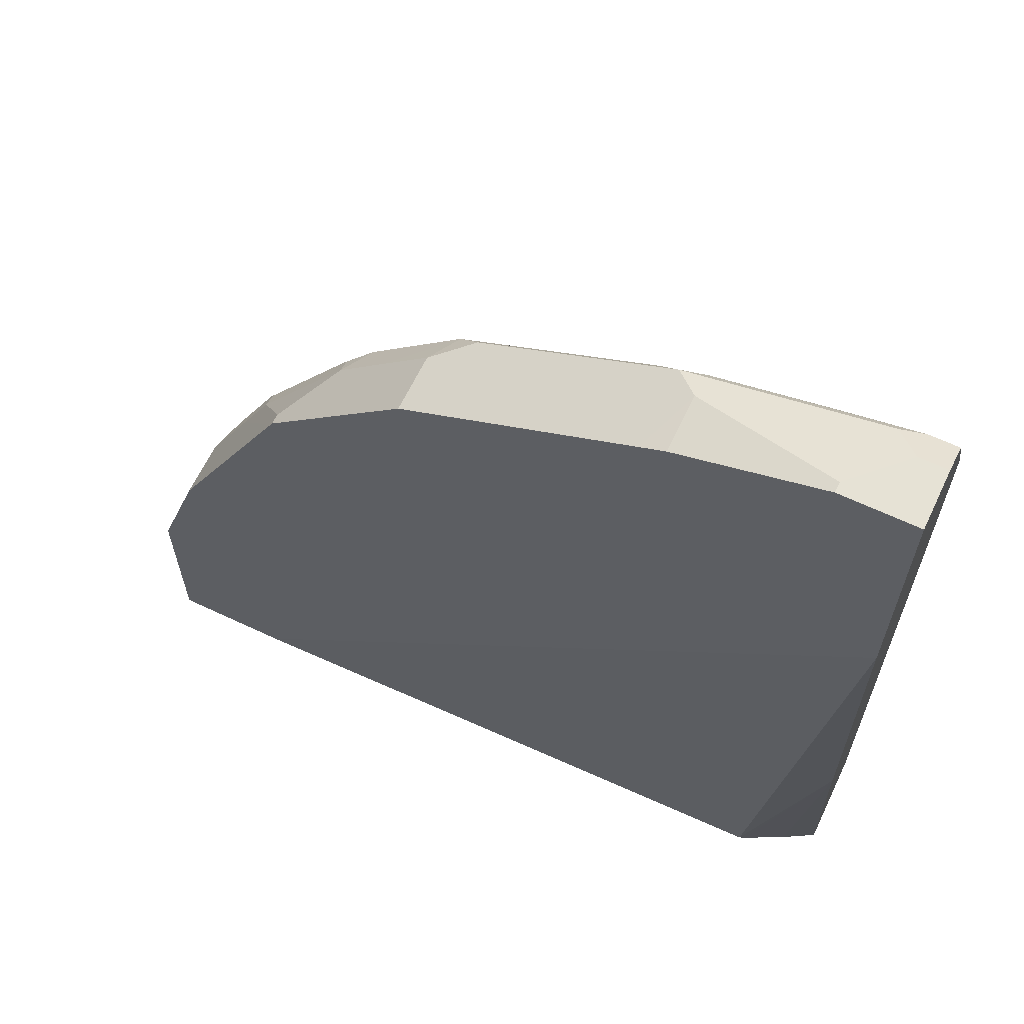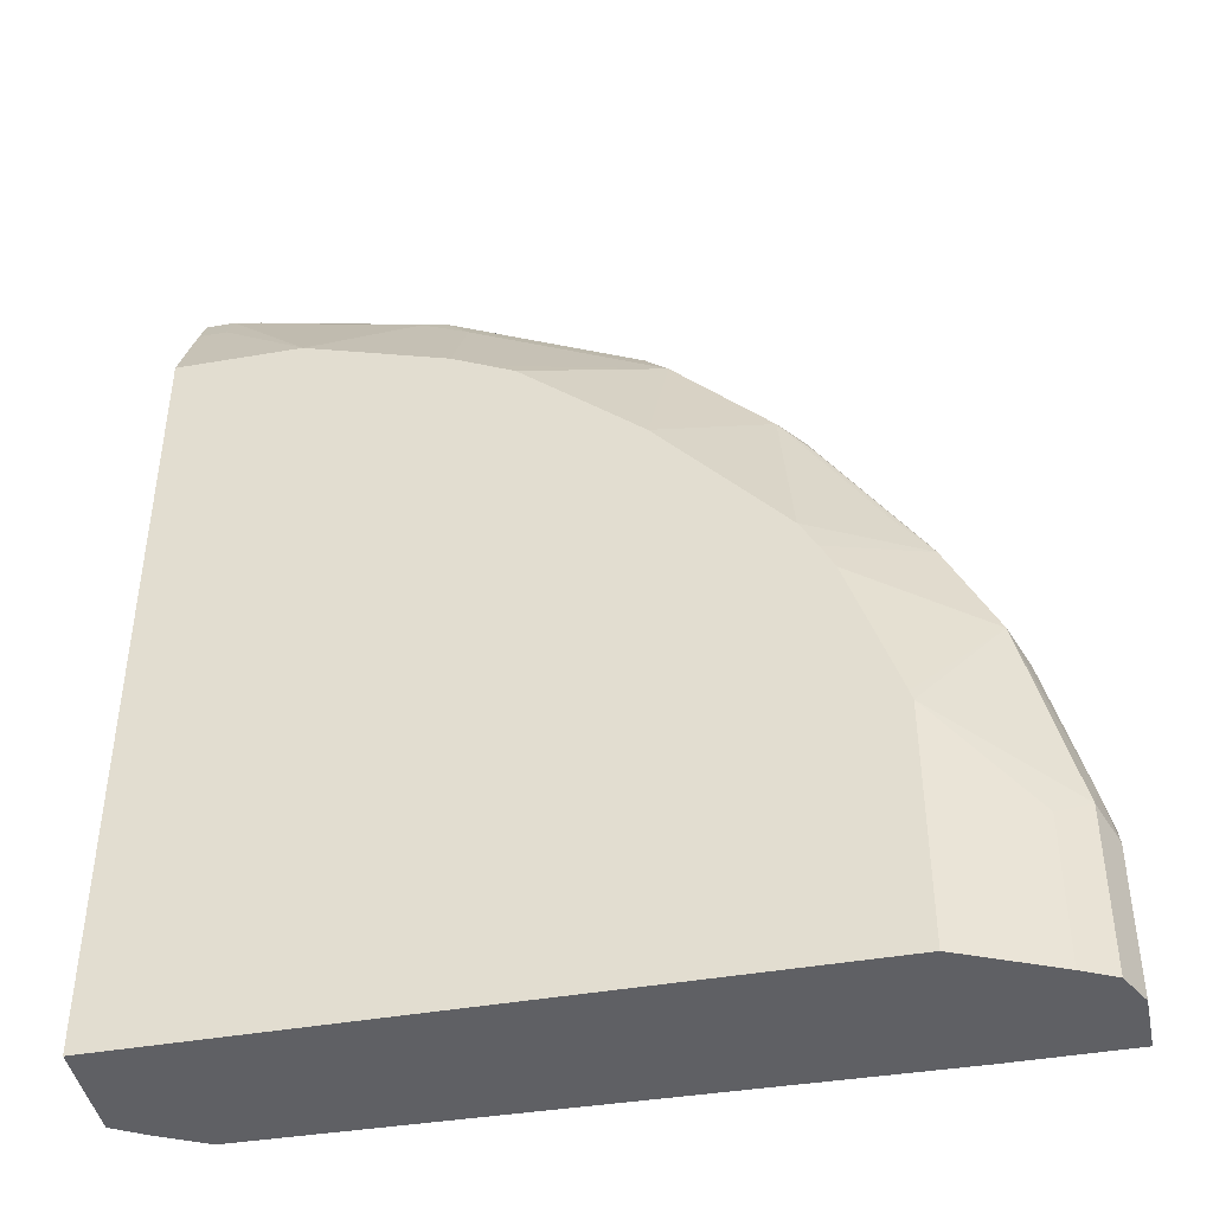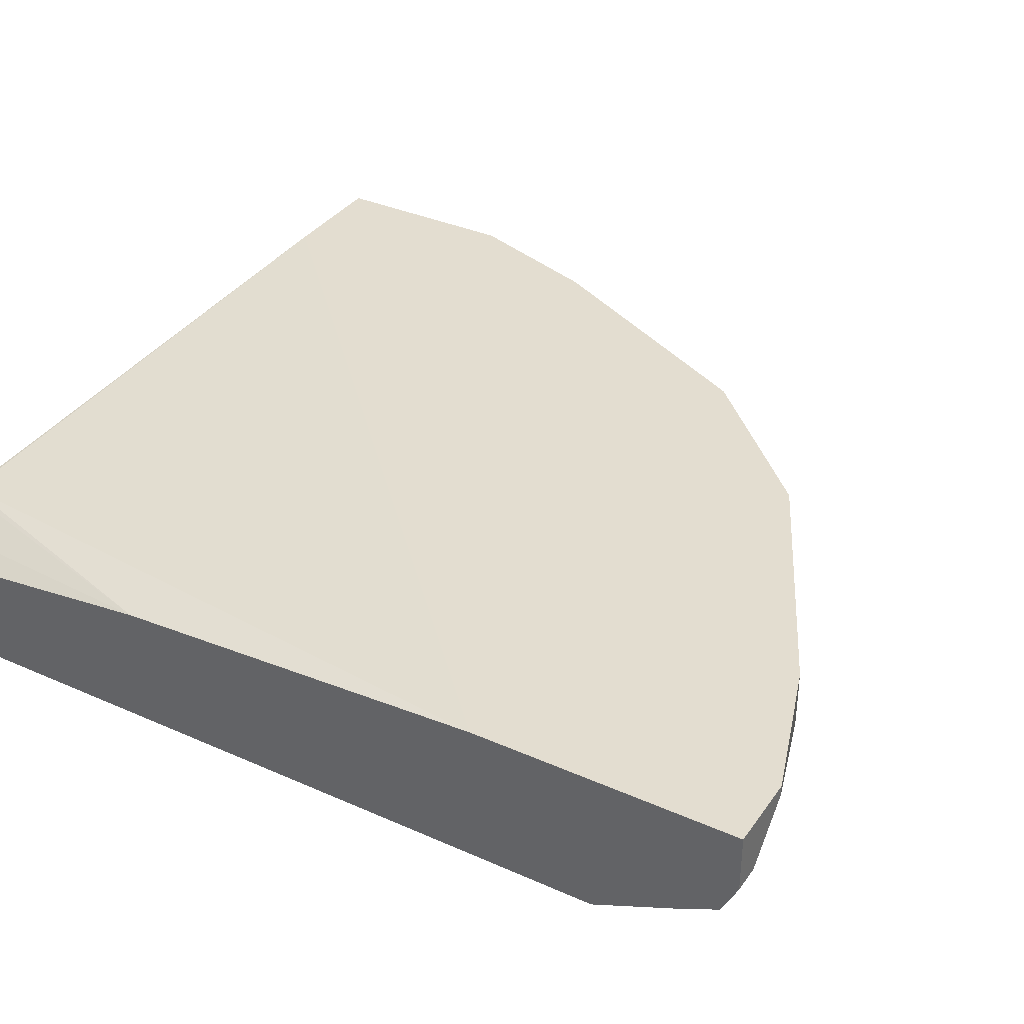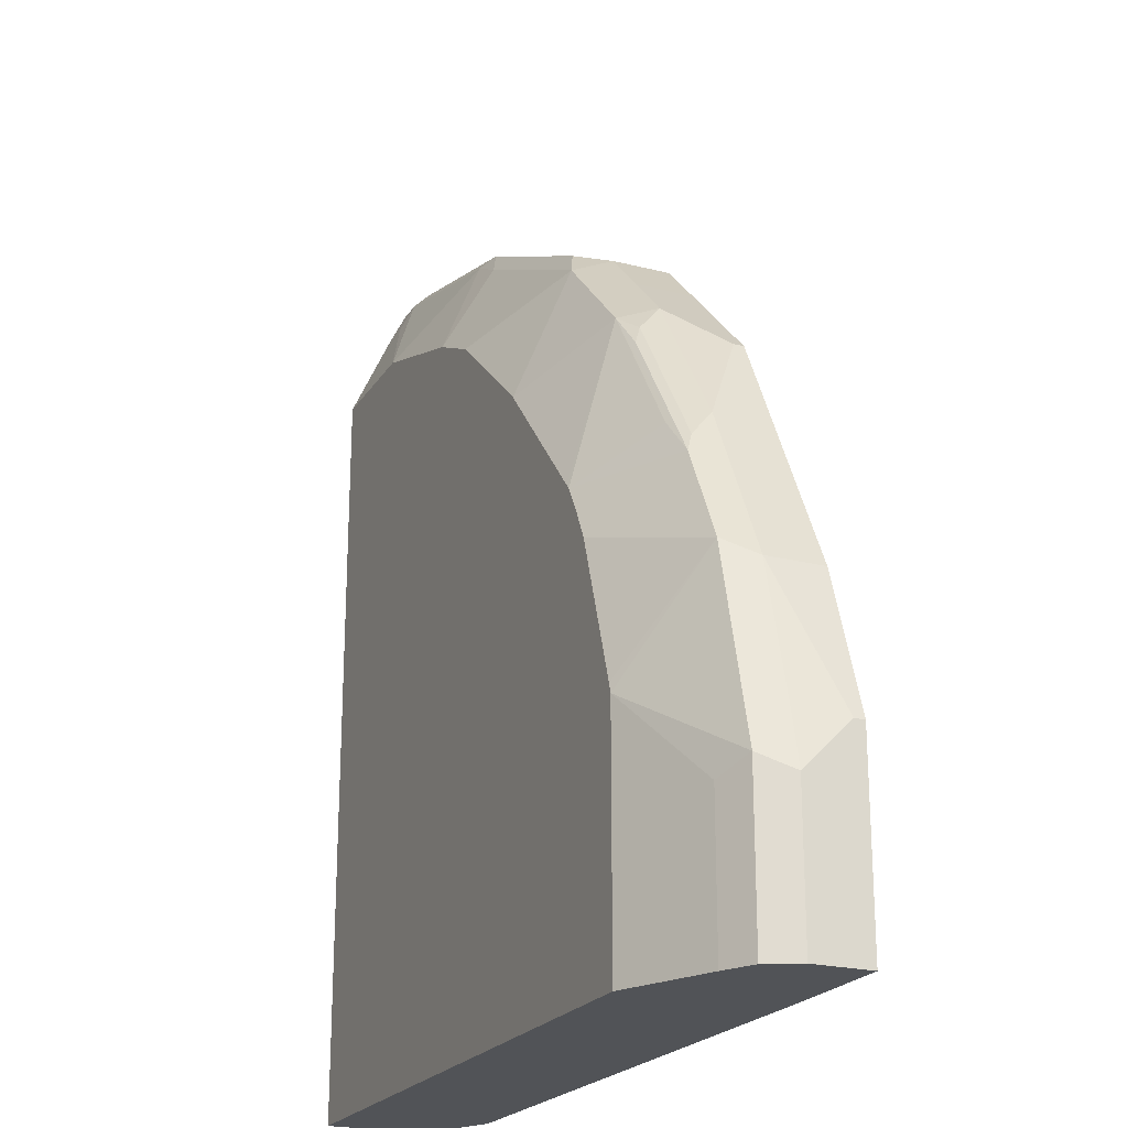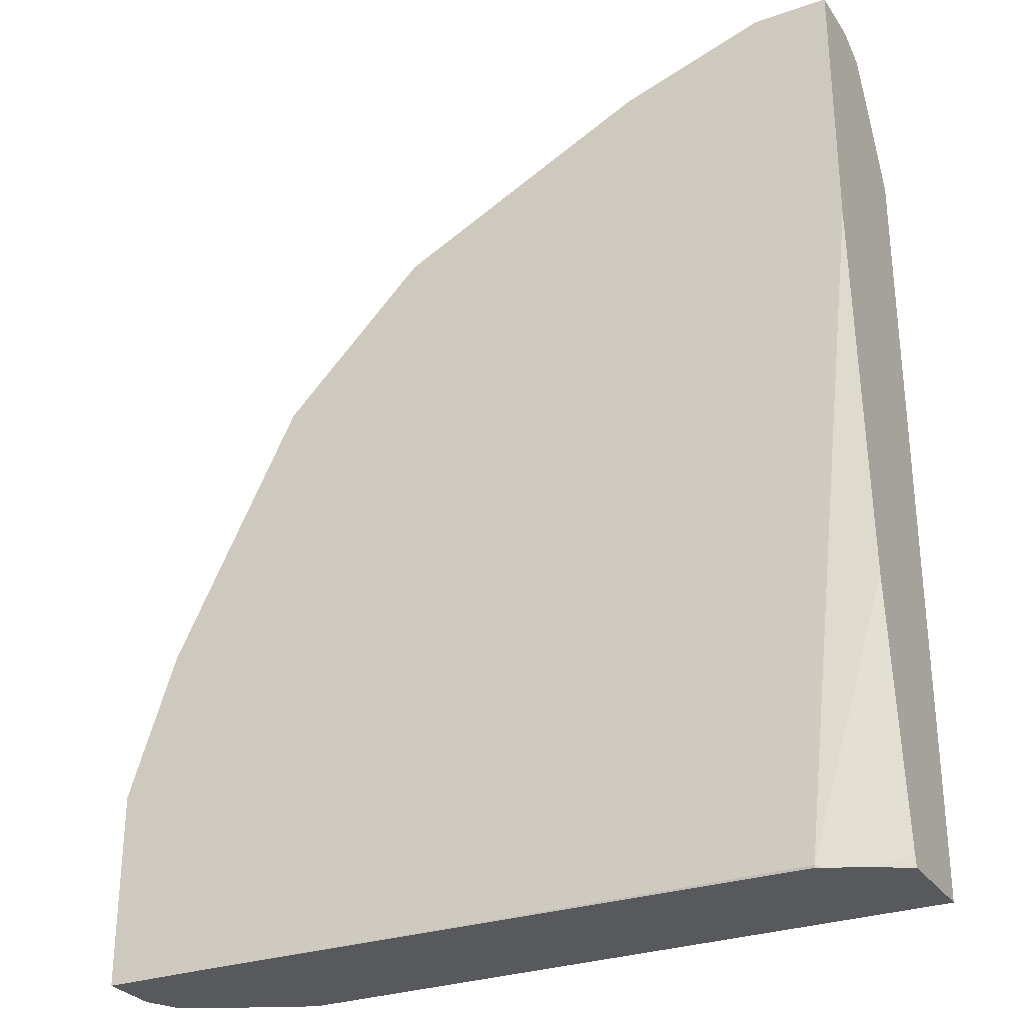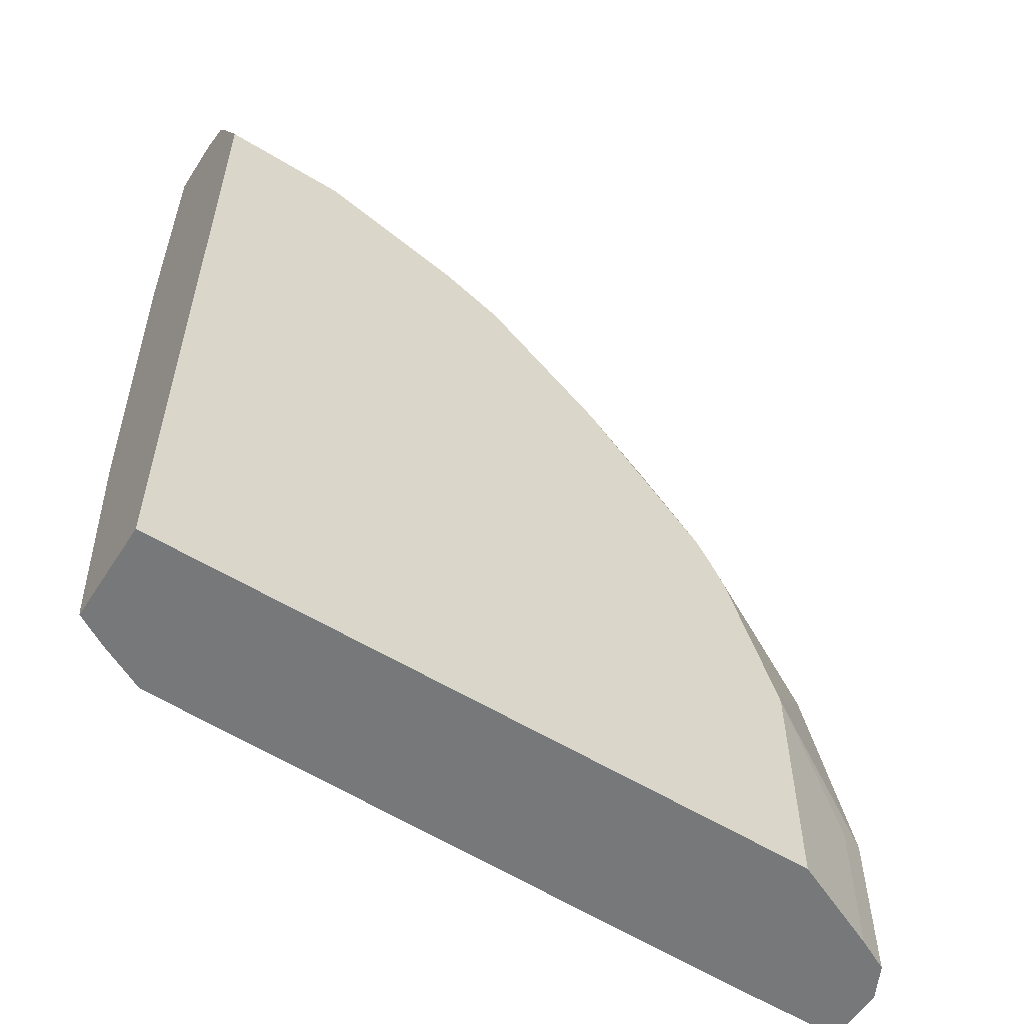
<metadata>
{"format":"obj","ext":"obj","renderer":"f3d","projection":"perspective","resolution":1024,"background":"white","views":[{"elev":64.0,"azim":25.5,"up":"+Y"},{"elev":-43.7,"azim":-168.5,"up":"+Y"},{"elev":35.5,"azim":120.4,"up":"+Z"},{"elev":-22.0,"azim":-114.1,"up":"+Y"},{"elev":-29.0,"azim":27.7,"up":"+Y"},{"elev":-57.4,"azim":147.5,"up":"+Y"}]}
</metadata>
<code>
v -0.5715 -0.03331 -0.5398
v -0.5609 -0.03331 -0.561
v -0.5715 -0.03331 -0.5011
v -0.5715 0.06355 -0.5398
v -0.5398 -0.03331 -0.5715
v -0.5609 0.07415 -0.561
v -0.4935 -0.03331 -0.5011
v -0.5715 0.09529 -0.5011
v -0.5715 0.09529 -0.508
v -0.5636 0.09925 -0.5398
v -0.4782 -0.03331 -0.5995
v -0.5398 0.06355 -0.5715
v -0.4782 0.1251 -0.5995
v -0.5292 0.2011 -0.561
v -0.09529 -0.03331 -0.5084
v -0.09529 -0.03171 -0.508
v -0.04482 0.3949 -0.5011
v -0.5398 0.1905 -0.5011
v -0.5398 0.1905 -0.5398
v -0.04482 -0.03331 -0.5995
v -0.4763 0.1315 -0.5995
v -0.5239 0.2144 -0.5557
v -0.4975 0.2646 -0.561
v -0.4356 0.2445 -0.5995
v -0.4445 0.2268 -0.5995
v -0.09215 -0.03331 -0.5096
v -0.04482 0.143 -0.5143
v -0.04482 0.5715 -0.5011
v -0.508 0.2541 -0.5011
v -0.508 0.2541 -0.5398
v -0.04482 -0.03331 -0.5347
v -0.04482 0.4782 -0.5995
v -0.4763 0.2897 -0.5636
v -0.4246 0.264 -0.5995
v -0.4868 0.2964 -0.5398
v -0.4921 0.2778 -0.5557
v -0.4286 0.3731 -0.5557
v -0.4339 0.3598 -0.561
v -0.4127 0.385 -0.5636
v -0.06508 -0.03331 -0.5231
v -0.04482 -0.0252 -0.5333
v -0.04482 0.5715 -0.5398
v -0.09529 0.5715 -0.5011
v -0.4657 0.3387 -0.5011
v -0.4657 0.3387 -0.508
v -0.1271 0.4782 -0.5995
v -0.04482 0.5398 -0.5715
v -0.4217 0.2674 -0.5995
v -0.4551 0.3598 -0.508
v -0.4234 0.3916 -0.5398
v -0.3426 0.357 -0.5995
v -0.3916 0.4234 -0.5398
v -0.3493 0.4485 -0.5636
v -0.04482 0.561 -0.561
v -0.06353 0.5715 -0.5398
v -0.09529 0.5715 -0.508
v -0.1905 0.5398 -0.5011
v -0.4634 0.3433 -0.5011
v -0.2223 0.4464 -0.5995
v -0.1905 0.5292 -0.561
v -0.06353 0.561 -0.561
v -0.06353 0.5398 -0.5715
v -0.04482 0.5522 -0.5653
v -0.4551 0.3598 -0.5011
v -0.2629 0.4261 -0.5995
v -0.3916 0.4234 -0.5011
v -0.3598 0.4551 -0.5398
v -0.3334 0.4684 -0.5557
v -0.2858 0.4803 -0.5636
v -0.2452 0.435 -0.5995
v -0.07941 0.5636 -0.5557
v -0.2064 0.5318 -0.5557
v -0.1905 0.5398 -0.5398
v -0.2071 0.5315 -0.5011
v -0.2223 0.512 -0.5636
v -0.3598 0.4551 -0.5011
v -0.3175 0.4763 -0.5011
v -0.2917 0.4892 -0.5011
v -0.2699 0.5001 -0.5557
f 37 39 38
f 35 49 50
f 35 50 36
f 36 50 37
f 37 50 39
f 35 45 49
f 39 51 48
f 43 56 73
f 39 52 53
f 39 53 51
f 42 54 61
f 42 61 55
f 43 73 57
f 44 58 45
f 34 39 48
f 39 50 52
f 33 39 34
f 23 37 38
f 32 46 62
f 23 34 24
f 23 30 35
f 23 35 36
f 23 36 37
f 45 58 49
f 23 38 39
f 23 39 33
f 32 62 47
f 26 40 27
f 28 42 55
f 28 55 56
f 28 56 43
f 29 44 45
f 29 45 30
f 30 45 35
f 31 41 40
f 27 40 41
f 46 59 60
f 53 70 65
f 46 61 62
f 60 75 72
f 60 72 61
f 61 72 71
f 61 63 62
f 67 76 68
f 68 76 77
f 68 77 78
f 59 70 75
f 68 78 74
f 68 79 69
f 69 79 72
f 69 72 75
f 69 75 70
f 72 74 73
f 72 79 74
f 23 33 34
f 68 74 79
f 46 60 61
f 59 75 60
f 56 72 73
f 47 62 63
f 49 58 64
f 49 64 66
f 49 66 52
f 49 52 50
f 51 53 65
f 52 66 76
f 57 73 74
f 52 76 67
f 53 67 68
f 53 68 69
f 53 69 70
f 54 63 61
f 55 61 71
f 55 71 72
f 55 72 56
f 52 67 53
f 19 23 22
f 17 47 63
f 18 30 19
f 3 57 74
f 3 74 78
f 3 78 77
f 3 77 76
f 3 76 66
f 3 66 64
f 3 64 58
f 3 58 44
f 3 44 29
f 3 29 18
f 3 18 8
f 4 9 10
f 4 10 6
f 5 12 13
f 5 13 11
f 3 28 43
f 3 17 28
f 3 7 17
f 2 12 5
f 19 30 23
f 1 2 5
f 1 5 11
f 1 11 20
f 1 20 31
f 1 31 40
f 1 40 26
f 6 13 12
f 1 26 15
f 1 7 3
f 1 3 8
f 1 8 9
f 1 9 4
f 1 4 6
f 1 6 2
f 2 6 12
f 1 15 7
f 6 10 14
f 3 43 57
f 7 15 16
f 14 23 24
f 14 24 25
f 14 25 21
f 14 19 22
f 15 26 16
f 16 26 27
f 16 27 17
f 14 22 23
f 17 27 41
f 17 31 20
f 17 20 32
f 17 32 47
f 17 63 54
f 17 54 42
f 6 14 13
f 18 29 30
f 17 41 31
f 13 14 21
f 17 42 28
f 8 18 19
f 11 32 20
f 7 16 17
f 8 19 9
f 9 19 10
f 10 19 14
f 11 21 25
f 11 25 24
f 11 13 21
f 11 34 48
f 11 48 51
f 11 51 65
f 11 65 70
f 11 70 59
f 11 59 46
f 11 46 32
f 11 24 34

</code>
